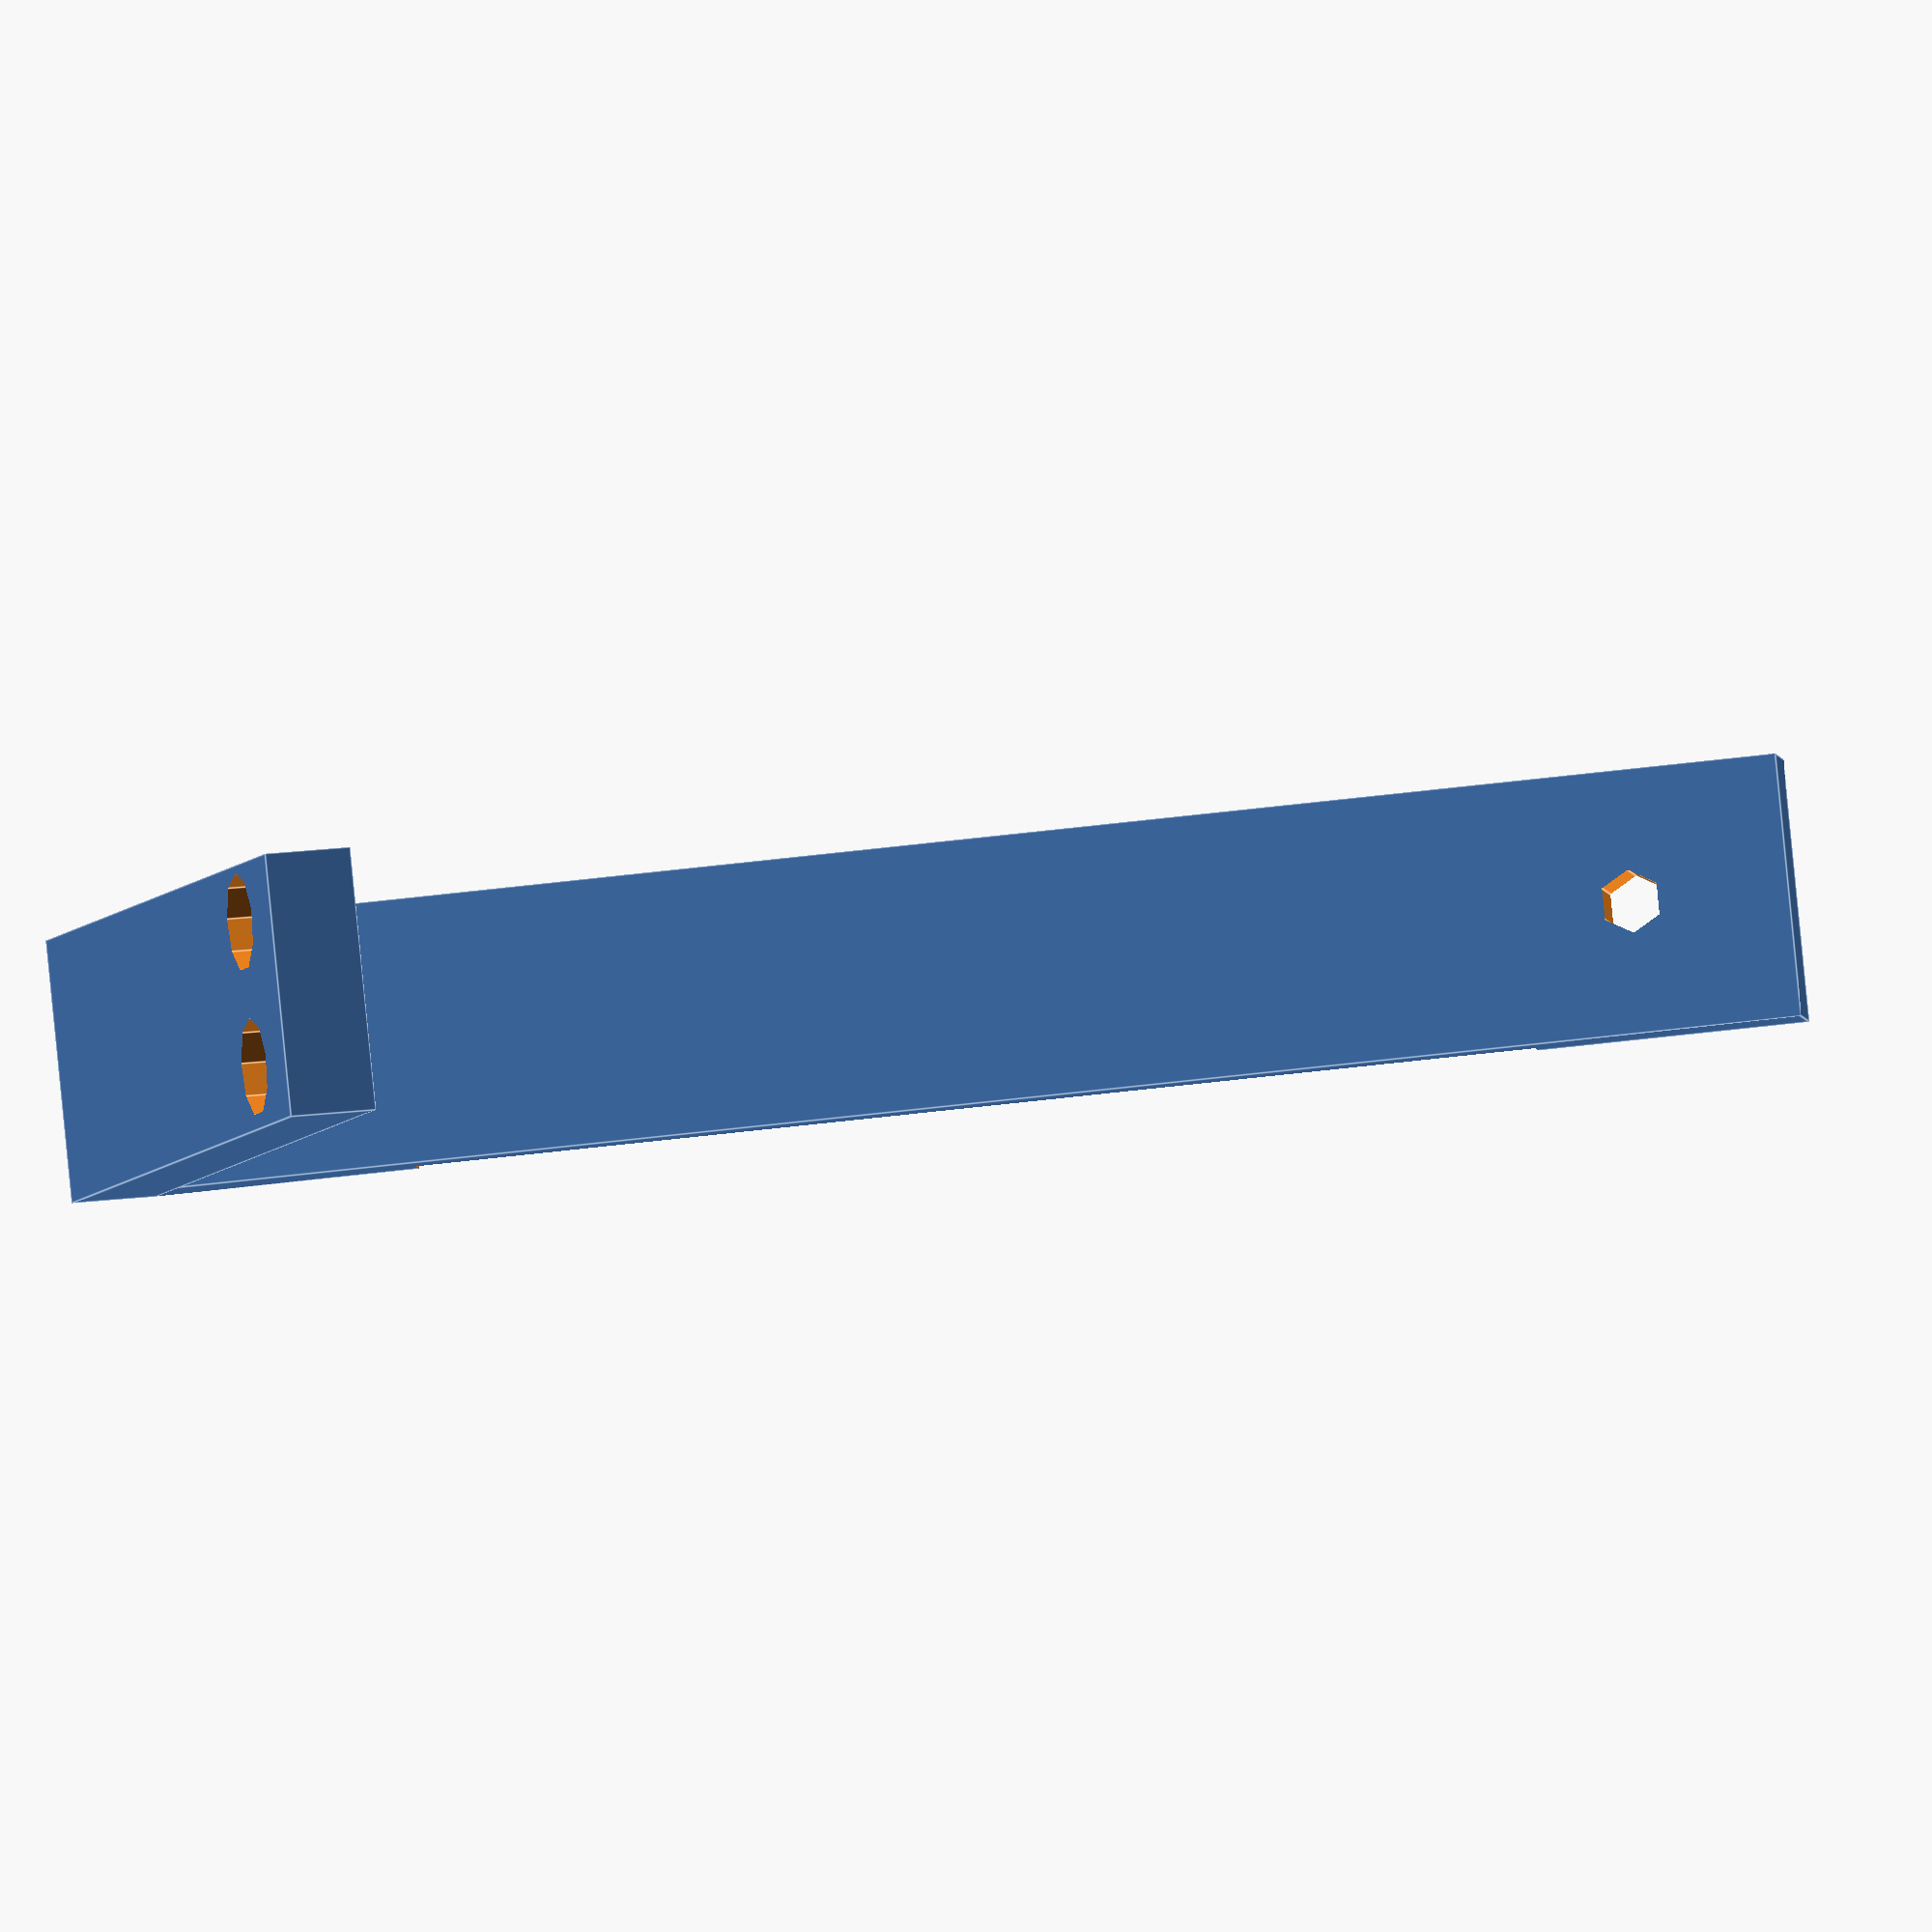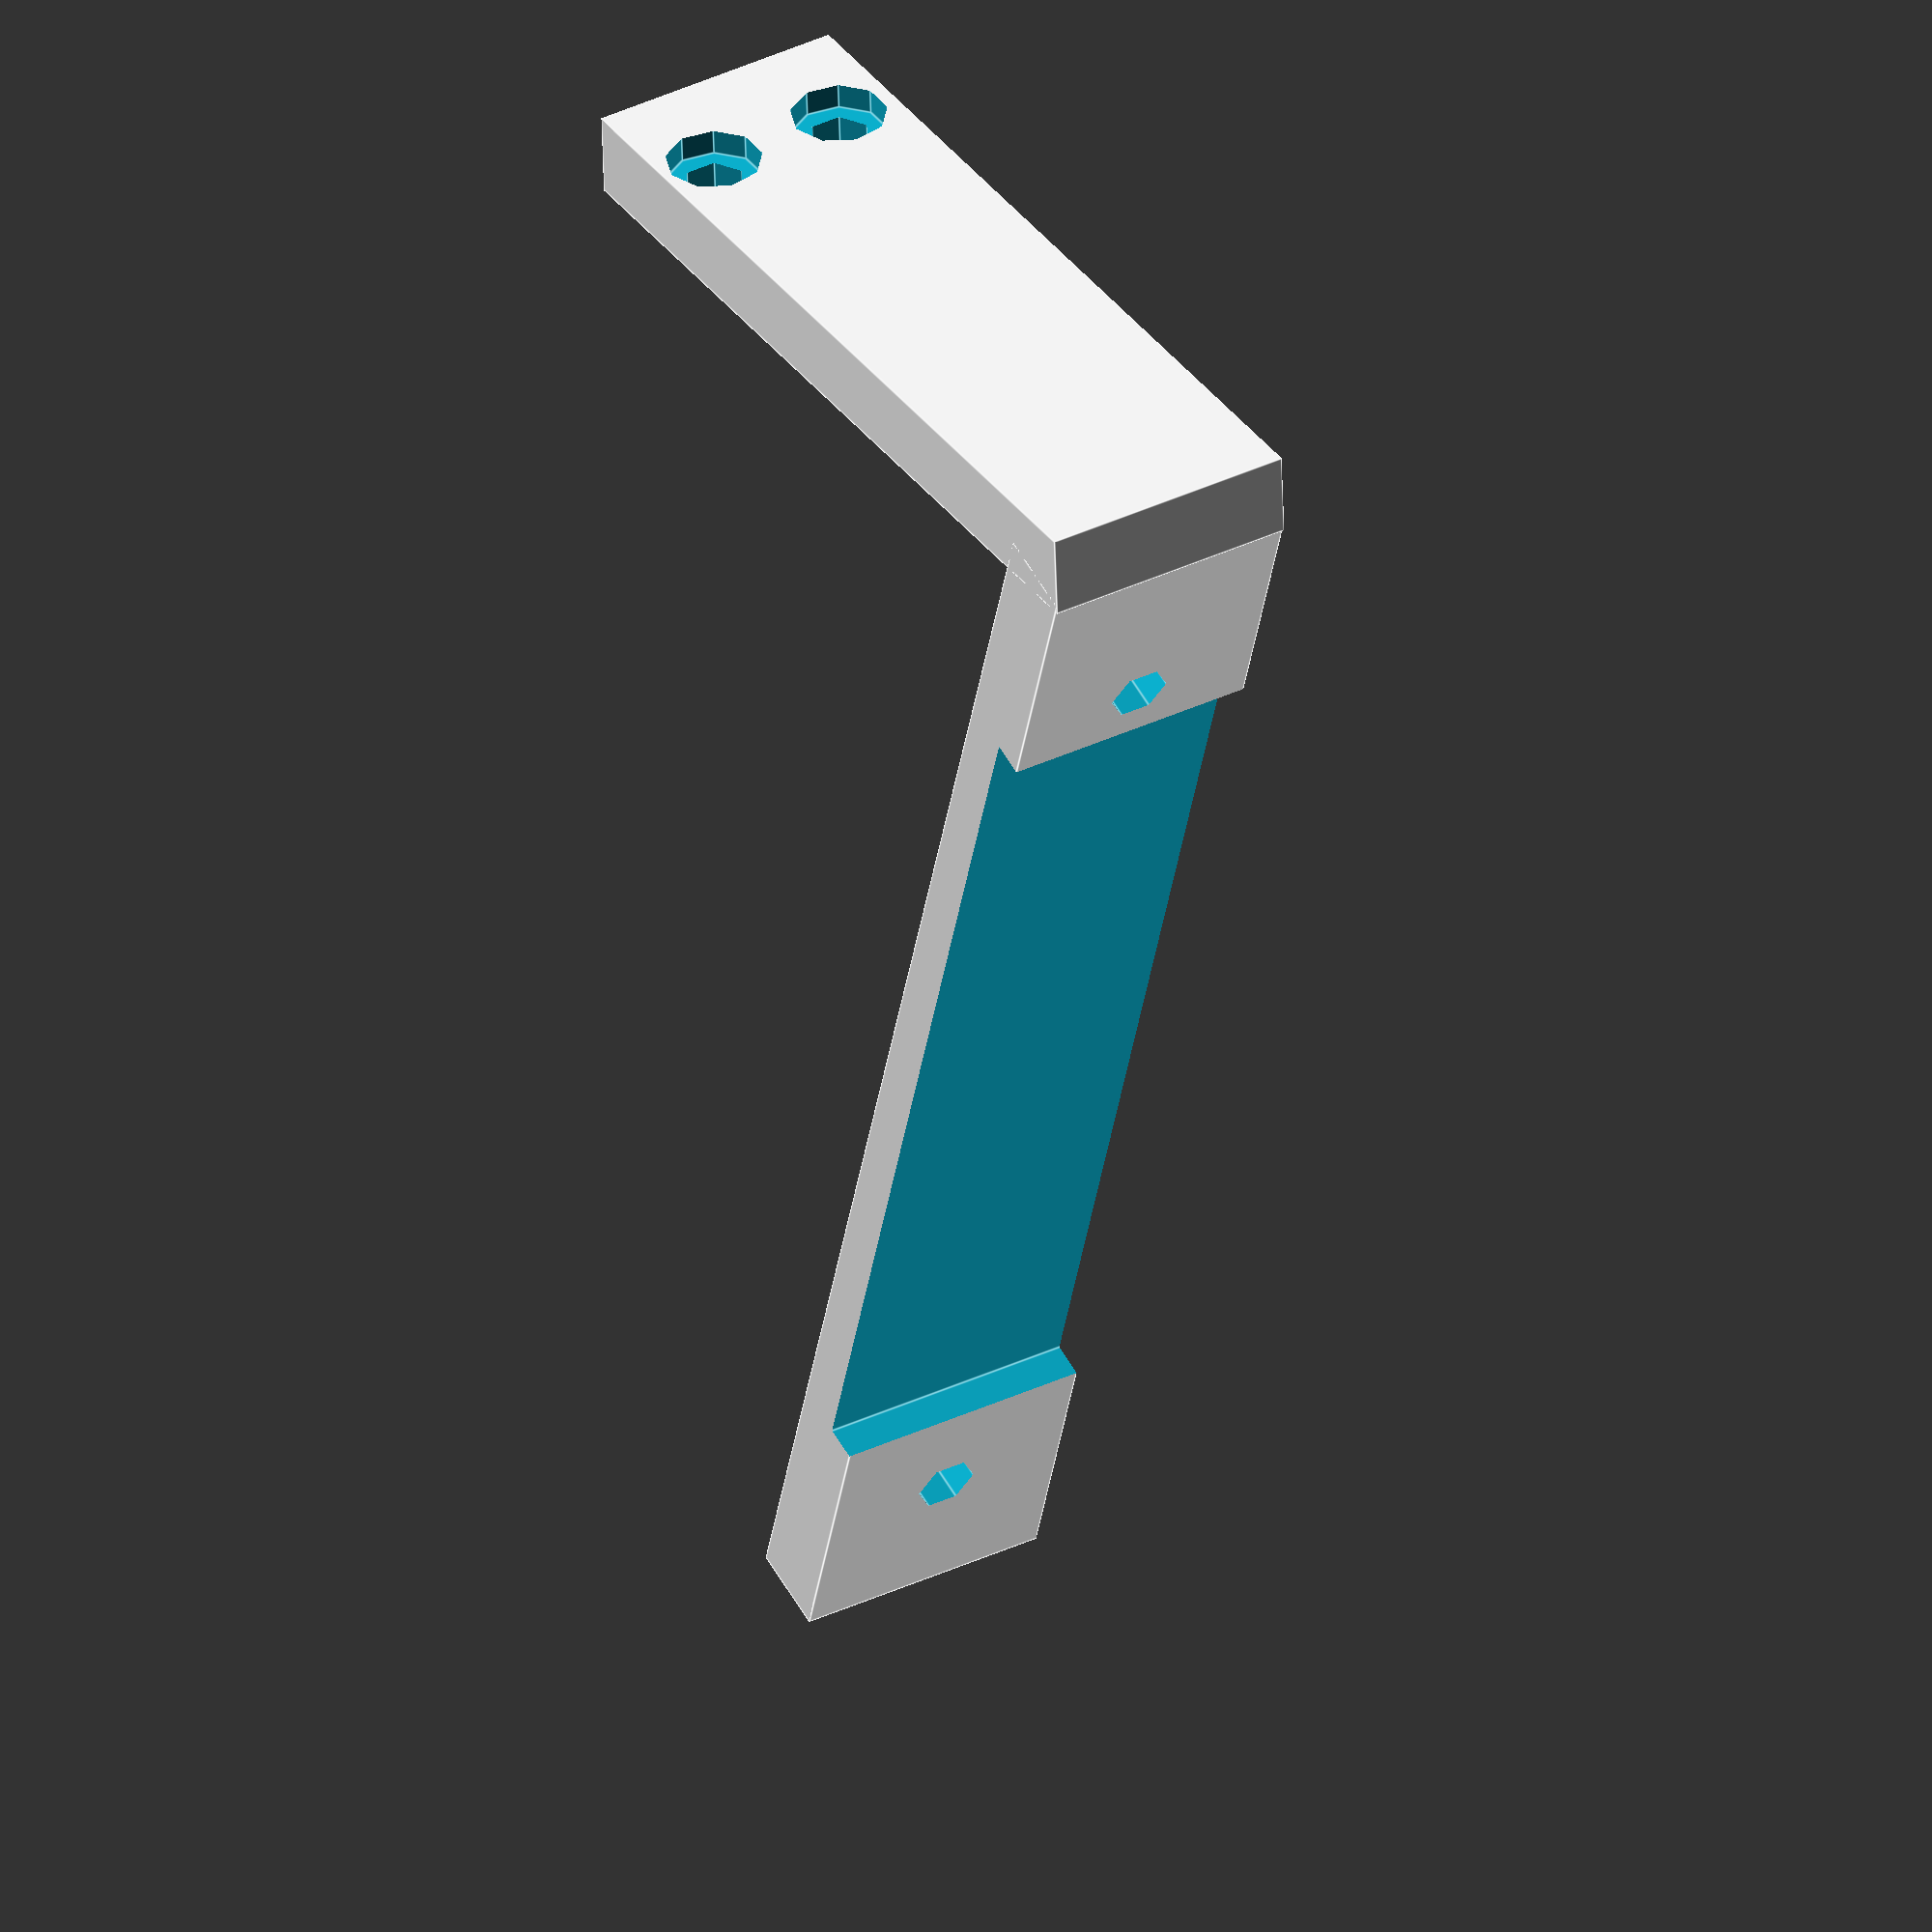
<openscad>
uprightW = 15;
uprightD = 5;
uprightL = 95;
uprightCutoutD = 2.5;
uprightCutoutL = 64;
uprightHoleH = 8;
uprightHoleR = 3.6/2;
tailW = uprightW;
tailD = uprightD;
tailL = 50;
tailHoleH = tailD+0.5;
tailHoleR = 3.6/2;
tailHoleCounterR = 5.6/2;
tailHoleCounterD = 3;

module hole() {
    cylinder(h=uprightHoleH, r=uprightHoleR, center=true);
}

module hole2() {
    union() {
        cylinder(h=tailHoleH, r=tailHoleR, center=true);
        //countersink
        translate([0, 0, -2.5]) {
            cylinder(h=tailHoleCounterD, r=tailHoleCounterR, center=true);
        }
    }
}

module upright() {
    difference() {
        cube([uprightW, uprightD, uprightL]);
        //upper hole
        translate([uprightW/2,uprightD/2,uprightL-9]) {
            rotate([90, 0, 0]) {
                hole();
            }
        }
        //lower hole
        translate([uprightW/2, uprightD/2,uprightL-9-74]) {
            rotate([90, 0, 0]) {
                hole();
            }
        }
        //cutout
        translate([-0.5, -0.5, (uprightL-uprightCutoutL)/2]) {
            cube([uprightW+1, uprightCutoutD, uprightCutoutL]);
        }
    }
}

module tail() {
    difference() {
        cube([tailW, tailL, tailD]);
        translate([(tailW-8)/2, tailL-7, tailD/2]) {
            hole2();
        }
        translate([((tailW-8.5)/2+8.5), tailL-7, tailD/2]) {
            hole2();
        }
    }
}

module leg() {
    union() {
        translate([0,0,4.5]){
            rotate(a=-20, v=[tailD,0,0]) {
                upright();
            }
        }
        tail();
    }
}

leg();



</openscad>
<views>
elev=163.6 azim=111.5 roll=285.5 proj=o view=edges
elev=55.0 azim=30.9 roll=181.7 proj=o view=edges
</views>
